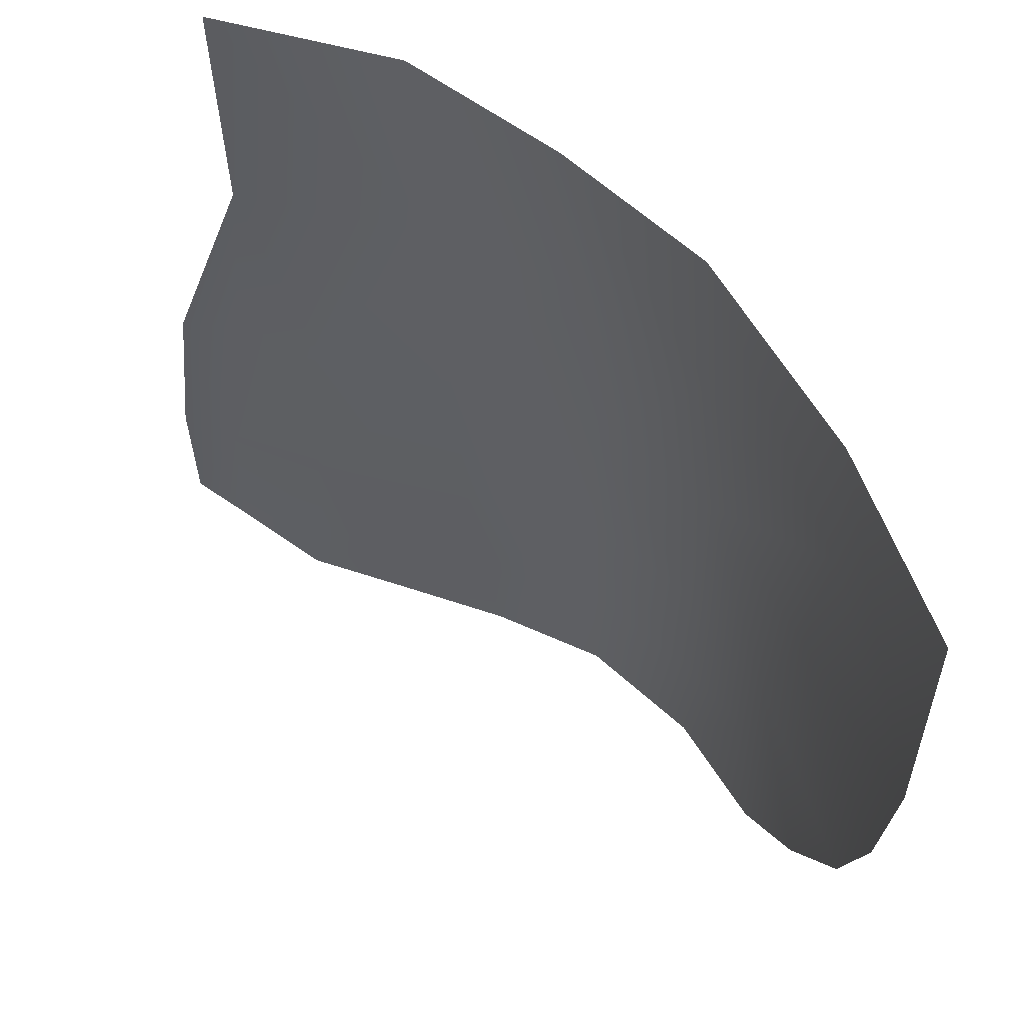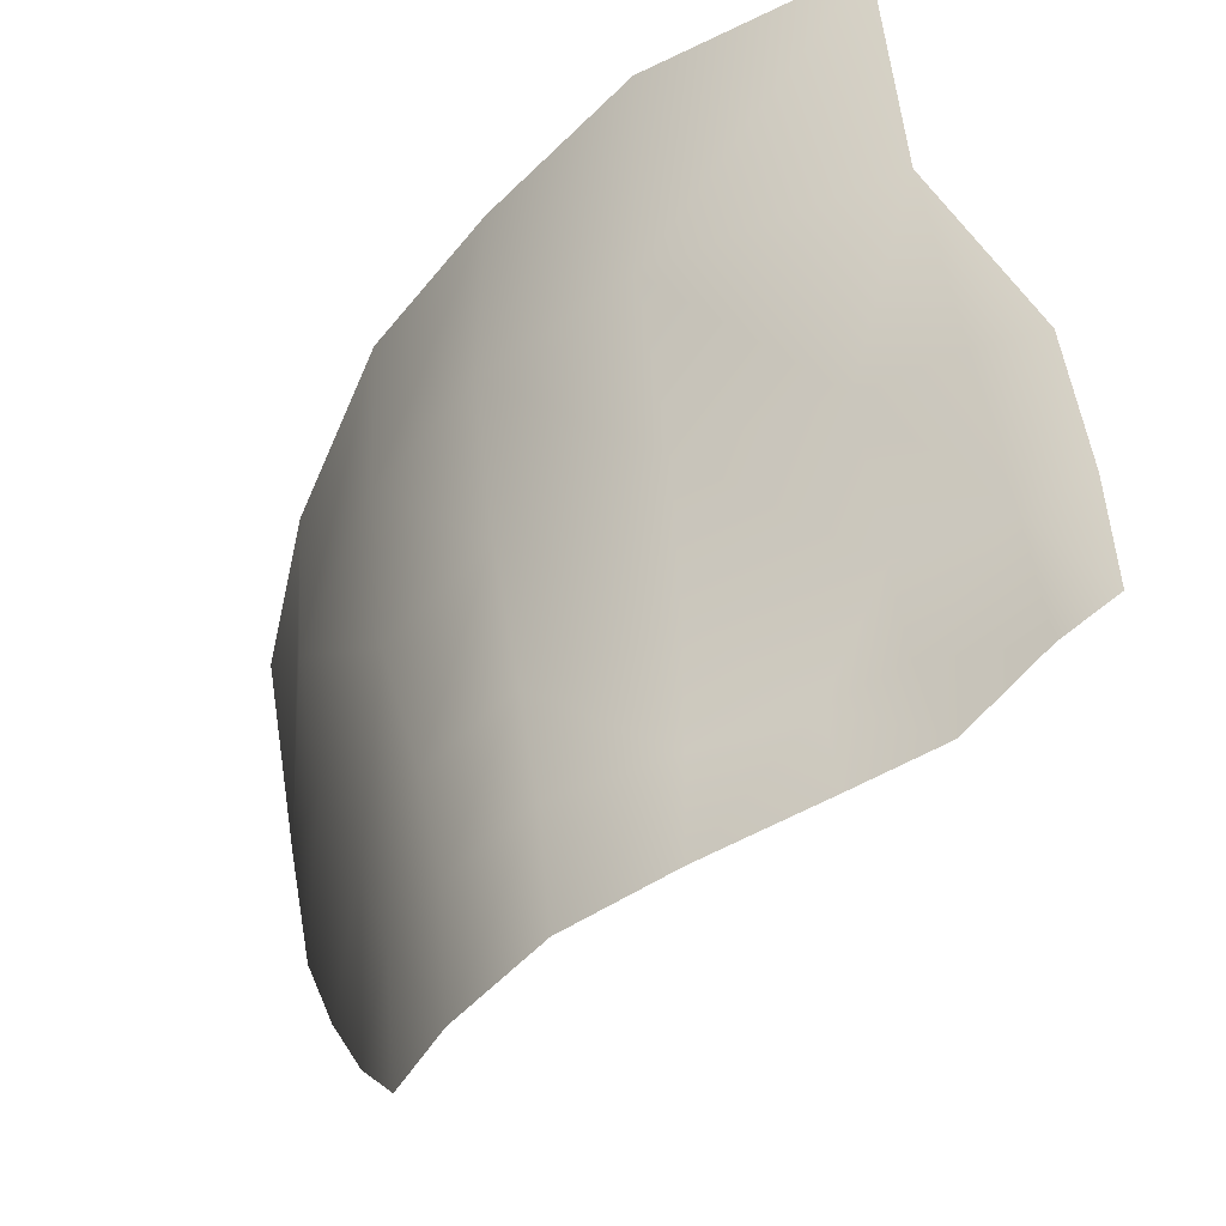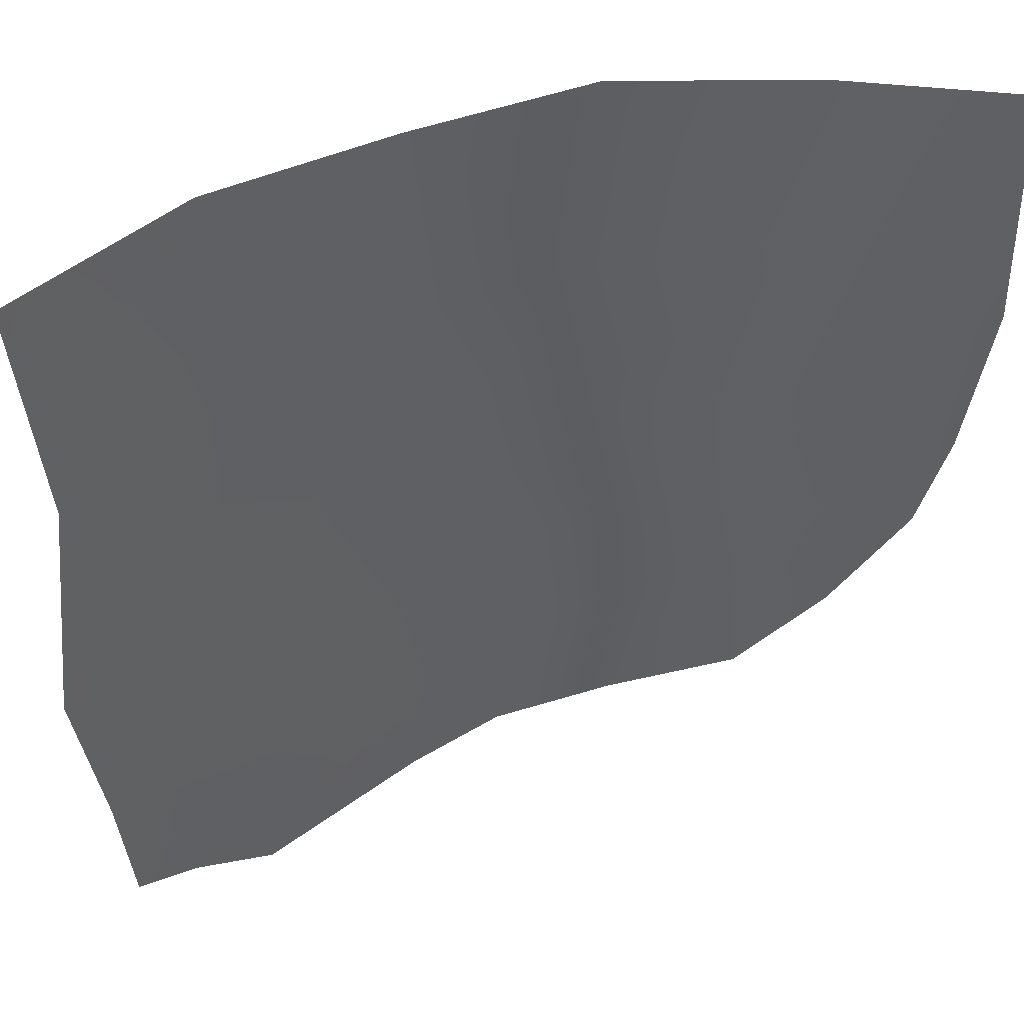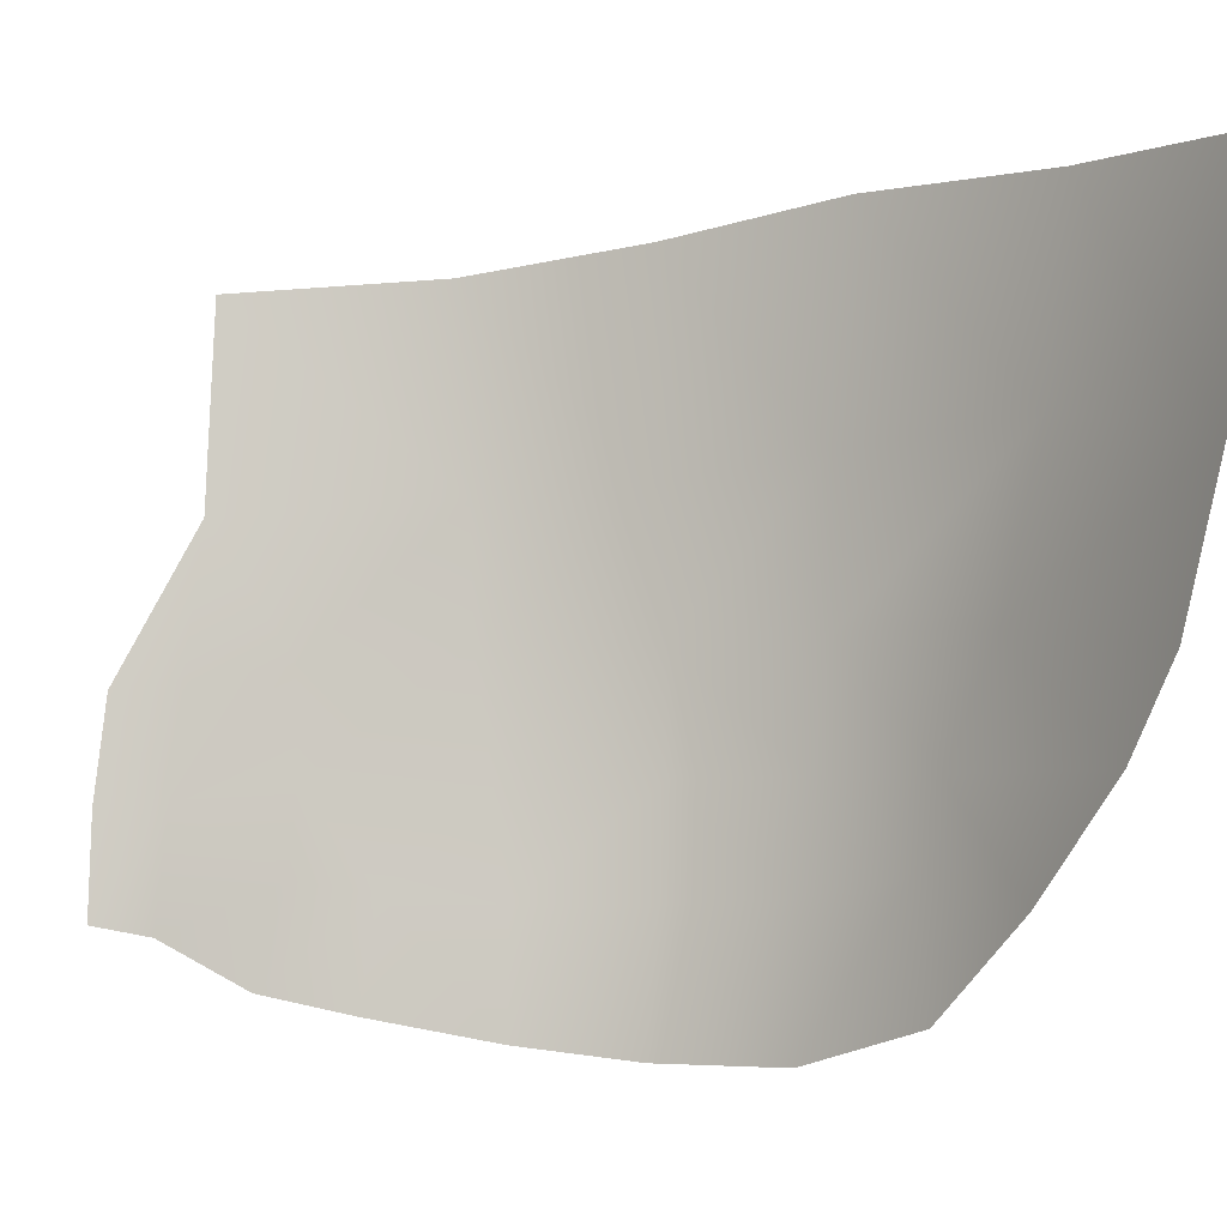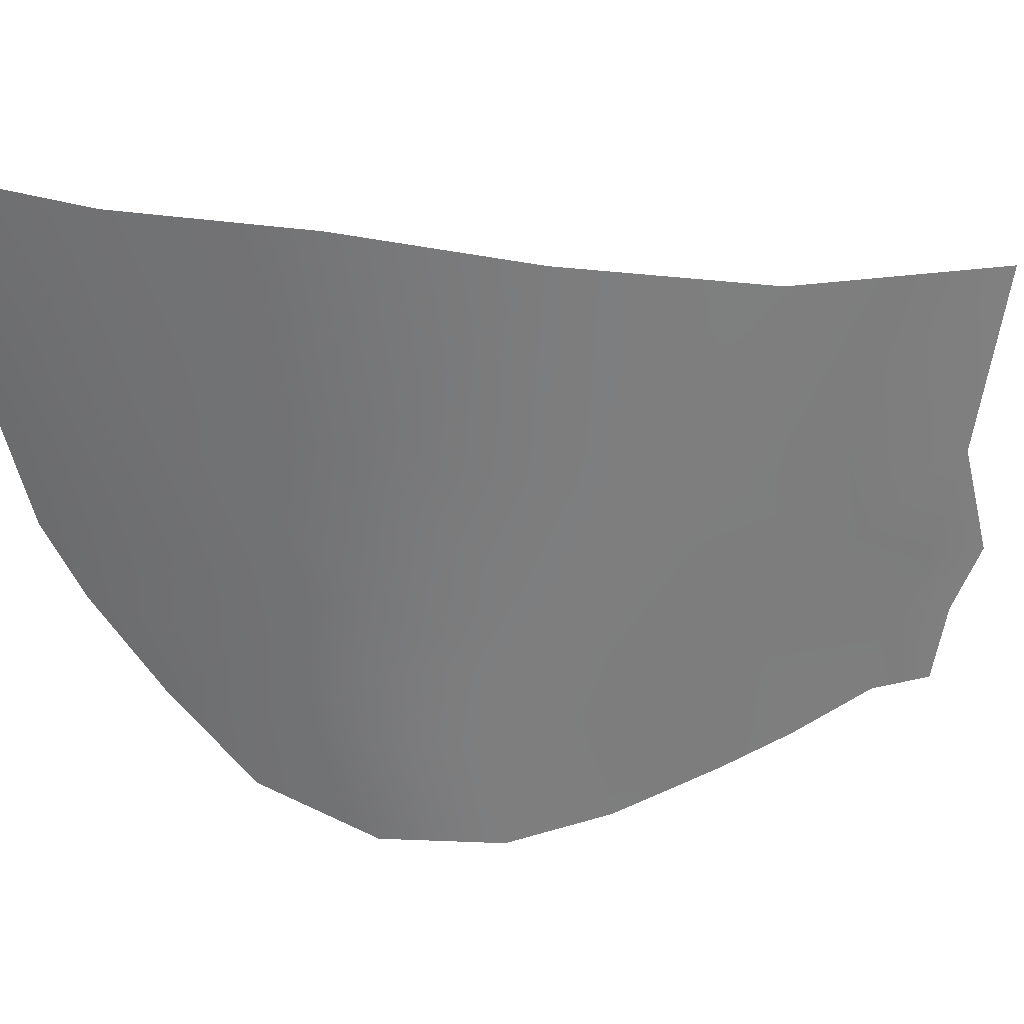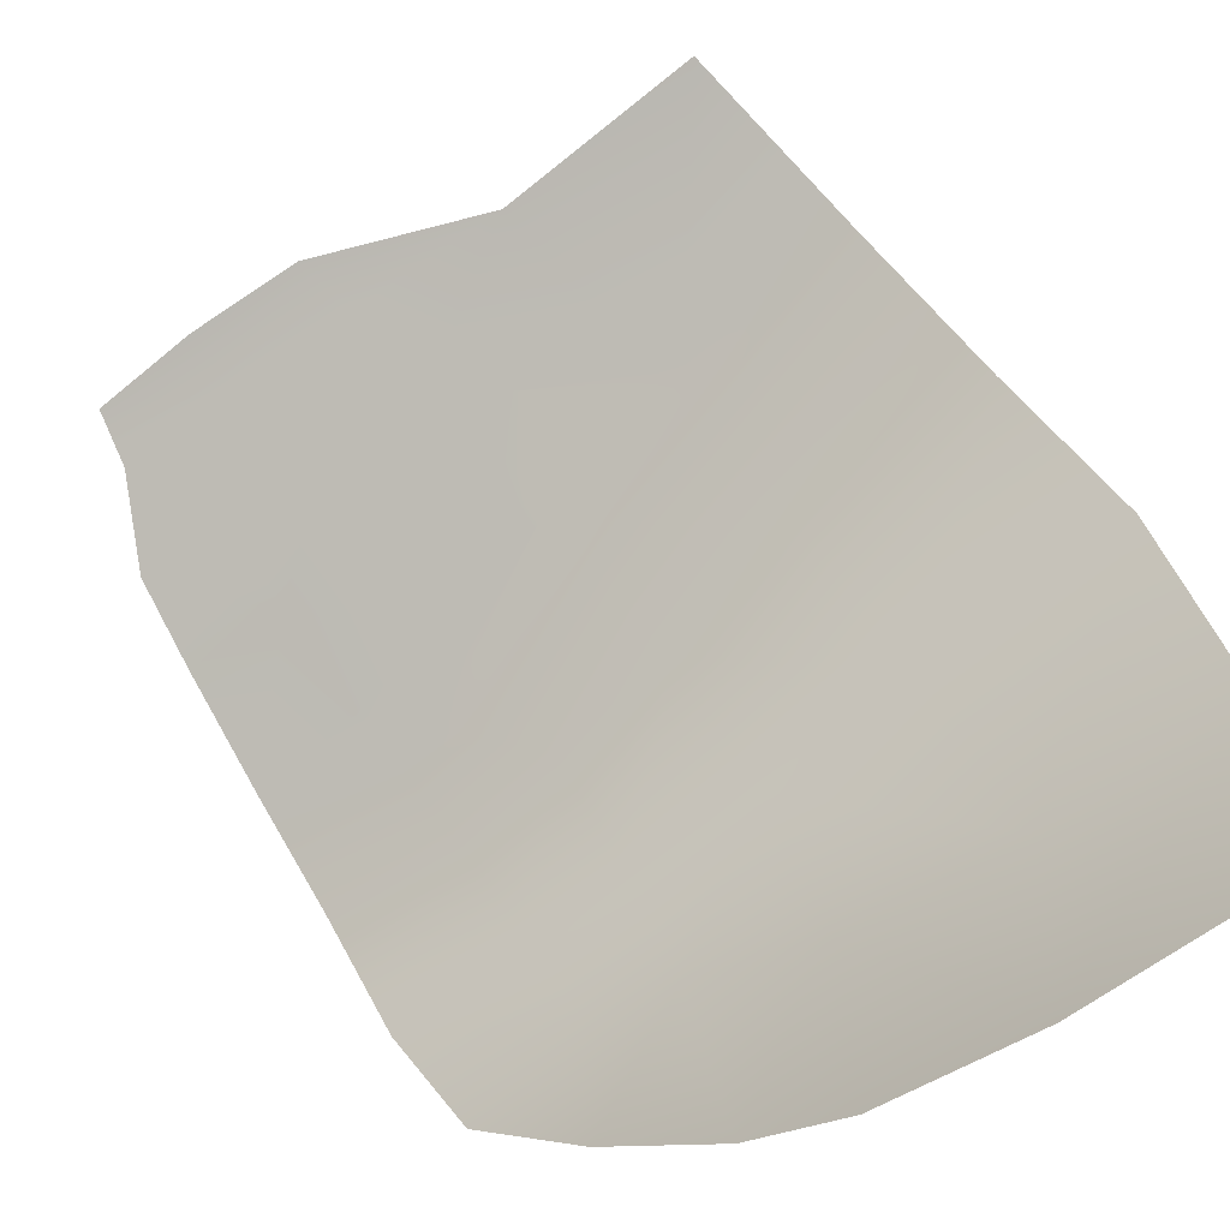
<metadata>
{"format":"obj","ext":"obj","renderer":"f3d","projection":"perspective","resolution":1024,"background":"white","views":[{"elev":-31.9,"azim":-171.9,"up":"+Z"},{"elev":-45.3,"azim":7.0,"up":"+Y"},{"elev":44.6,"azim":113.6,"up":"+Y"},{"elev":-5.9,"azim":160.9,"up":"+Y"},{"elev":30.8,"azim":-41.3,"up":"+Y"},{"elev":-73.3,"azim":132.0,"up":"+Z"}]}
</metadata>
<code>
g Eye_L
v -0.06382 1.655 0.07612
v -0.07411 1.653 0.05735
v -0.0725 1.634 0.05876
v -0.06246 1.633 0.07817
v -0.06125 1.617 0.07519
v -0.06917 1.616 0.06053
v -0.05144 1.653 0.0908
v -0.05171 1.632 0.09046
v -0.05054 1.617 0.0859
v -0.06125 1.617 0.07519
v -0.05808 1.605 0.07293
v -0.04885 1.605 0.08153
v -0.0371 1.651 0.1045
v -0.03749 1.631 0.1004
v -0.01732 1.65 0.1134
v -0.01558 1.629 0.1089
v -0.03578 1.617 0.09343
v -0.0216 1.616 0.09909
v -0.02002 1.605 0.09128
v -0.0357 1.605 0.08731
v -0.03604 1.595 0.08378
v -0.04748 1.595 0.07964
v -0.02575 1.596 0.08642
v -0.03614 1.584 0.08433
v -0.02453 1.586 0.08814
v -0.01636 1.588 0.09061
v -0.01892 1.597 0.08933
v -0.04638 1.582 0.0794
v -0.05546 1.582 0.07015
v -0.05624 1.596 0.07096
v -0.01892 1.597 0.08933
v -0.01047 1.604 0.09677
v -0.0216 1.616 0.09909
v -0.01287 1.614 0.1036
v -0.01558 1.629 0.1089
v -0.006697 1.613 0.1053
v -0.004712 1.603 0.1004
v -0.004086 1.593 0.09824
v -0.008976 1.592 0.09477
v -0.06478 1.605 0.06192
v -0.06207 1.597 0.0622
v -0.05624 1.596 0.07096
v -0.06621 1.594 0.0498
v -0.0706 1.605 0.0429
v -0.07383 1.614 0.04039
v -0.07681 1.629 0.03817
v -0.0725 1.634 0.05876
v -0.07411 1.653 0.05735
v -0.08052 1.653 0.03919
v -0.05808 1.605 0.07293
v -0.06917 1.616 0.06053
v -0.06167 1.585 0.0581
v -0.06207 1.597 0.0622
v -0.06167 1.585 0.0581
v -0.05546 1.582 0.07015
f 1 2 3
f 1 3 4
f 3 5 4
f 3 6 5
f 7 1 4
f 7 4 8
f 4 9 8
f 4 10 9
f 11 9 10
f 11 12 9
f 13 7 8
f 13 8 14
f 15 13 14
f 15 14 16
f 8 9 17
f 8 17 14
f 14 17 18
f 17 19 18
f 19 17 20
f 9 12 20
f 9 20 17
f 21 20 12
f 21 12 22
f 20 21 23
f 20 23 19
f 24 23 21
f 24 25 23
f 23 25 26
f 23 26 27
f 21 22 28
f 21 28 24
f 22 29 28
f 22 30 29
f 30 22 12
f 30 12 11
f 19 23 31
f 31 32 19
f 33 19 32
f 33 32 34
f 35 33 34
f 35 14 33
f 32 36 34
f 16 34 36
f 32 37 36
f 38 37 32
f 38 32 39
f 31 39 32
f 31 26 39
f 11 40 41
f 11 41 42
f 43 41 40
f 43 40 44
f 44 40 6
f 44 6 45
f 6 46 45
f 6 47 46
f 46 47 48
f 46 48 49
f 40 50 5
f 40 5 51
f 52 53 43
f 54 55 53
f 41 29 30

</code>
